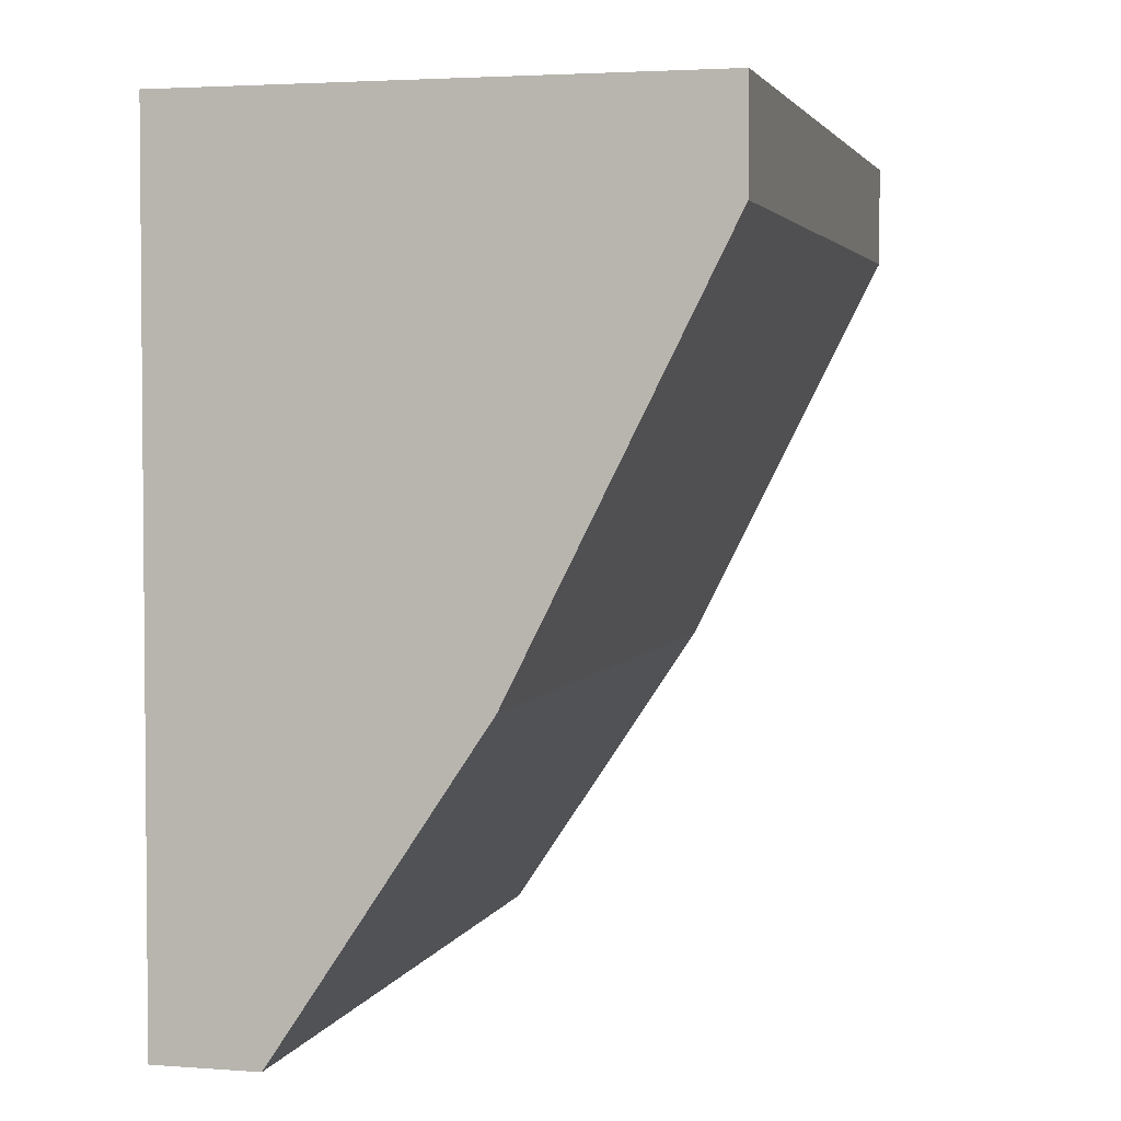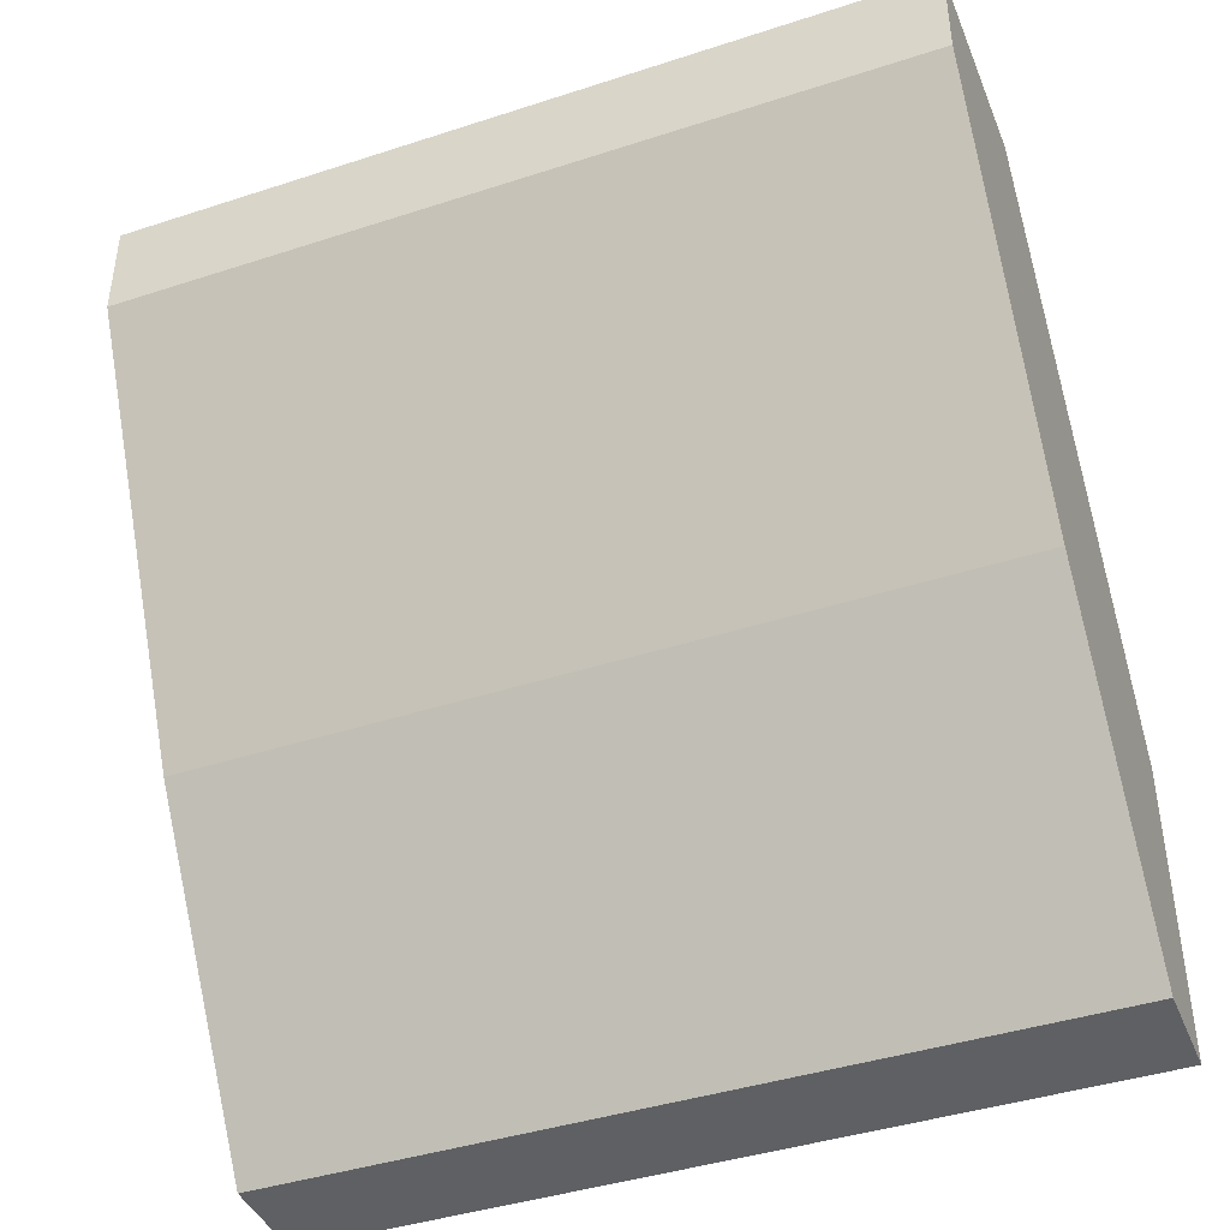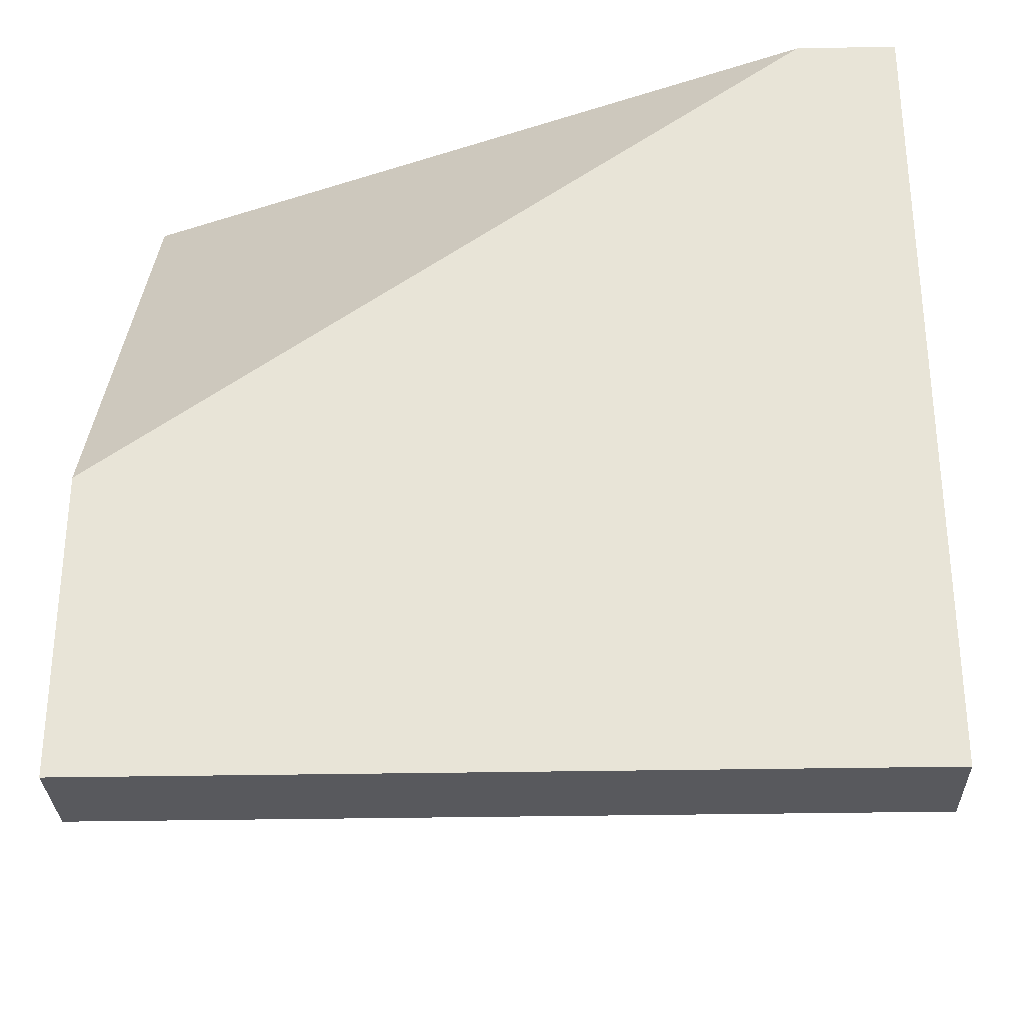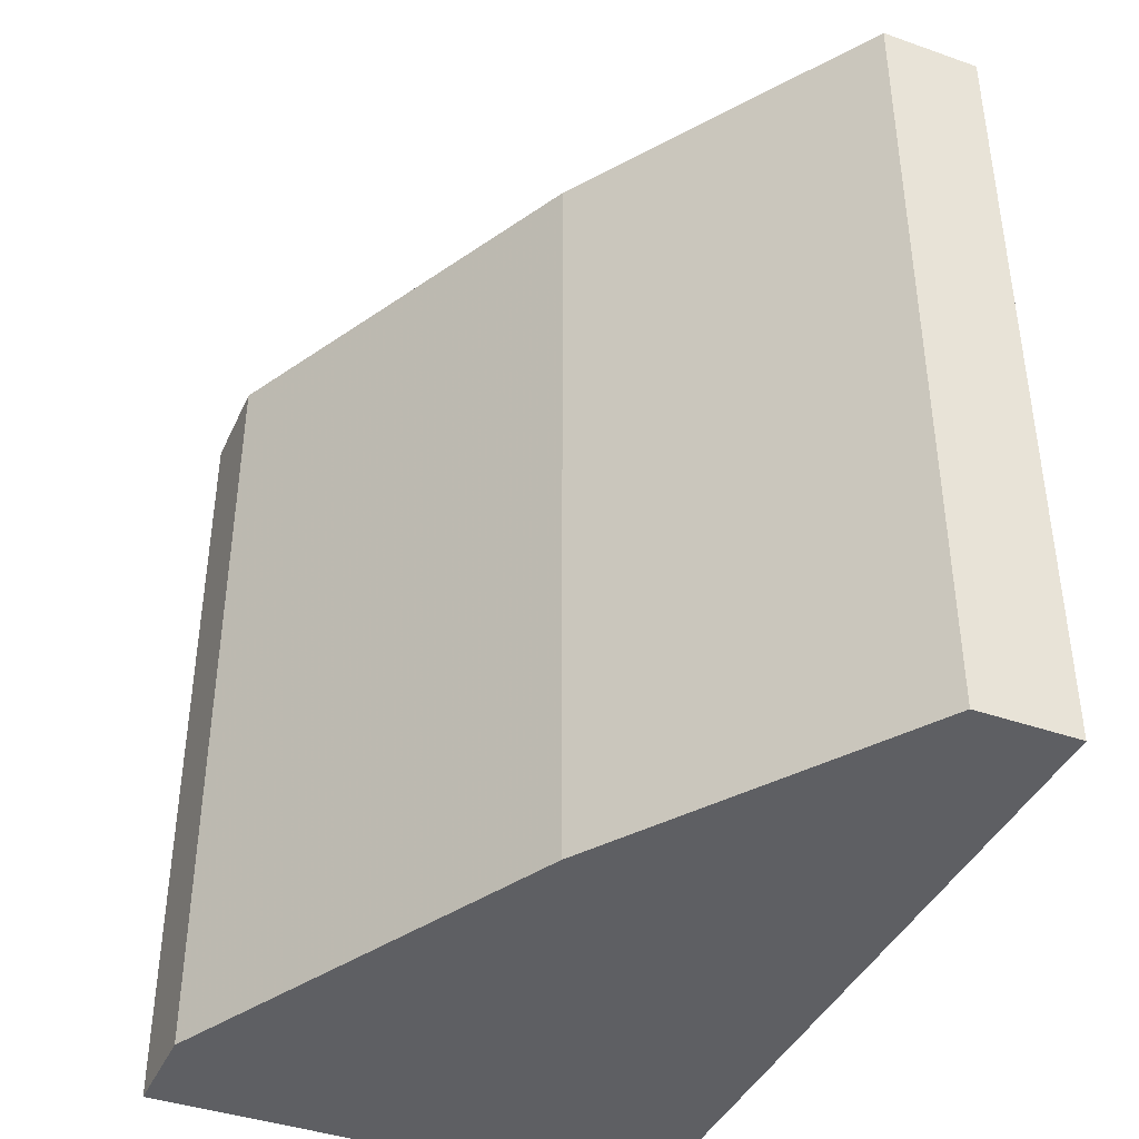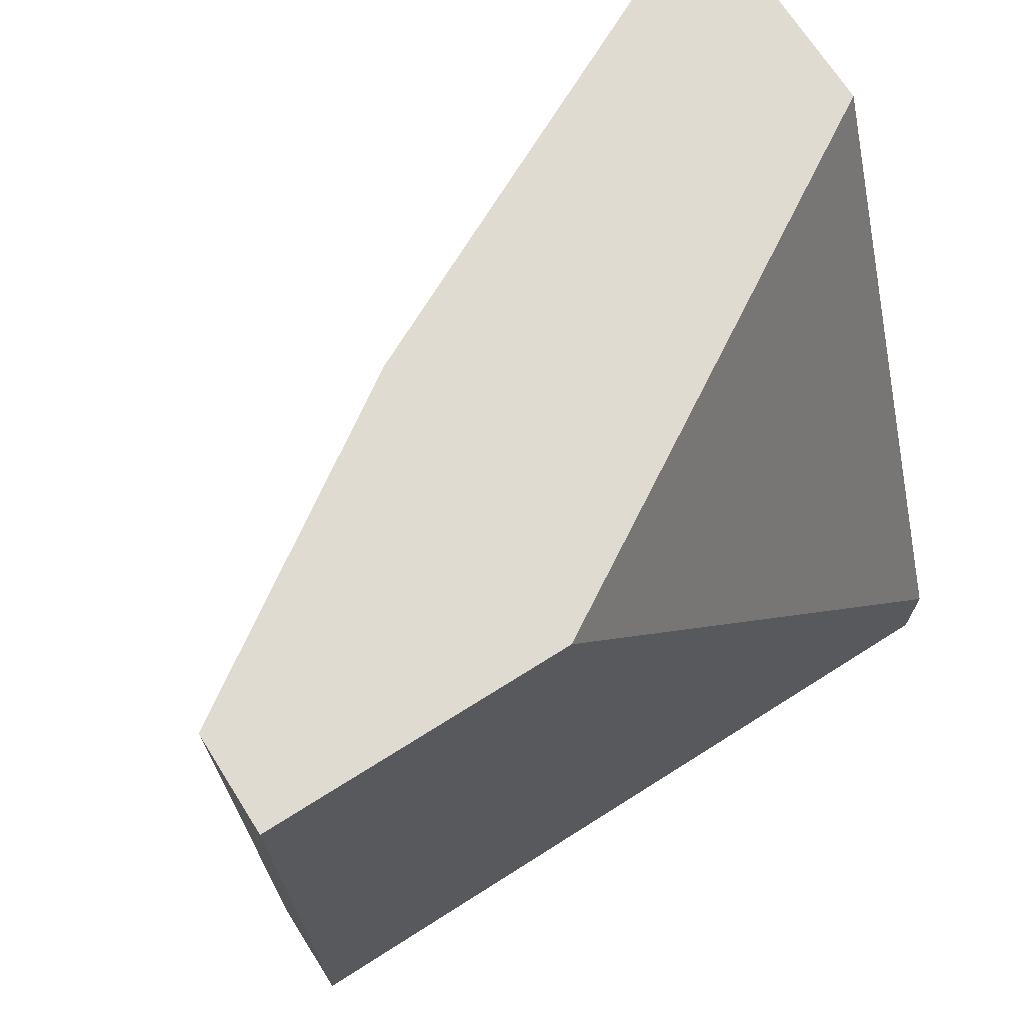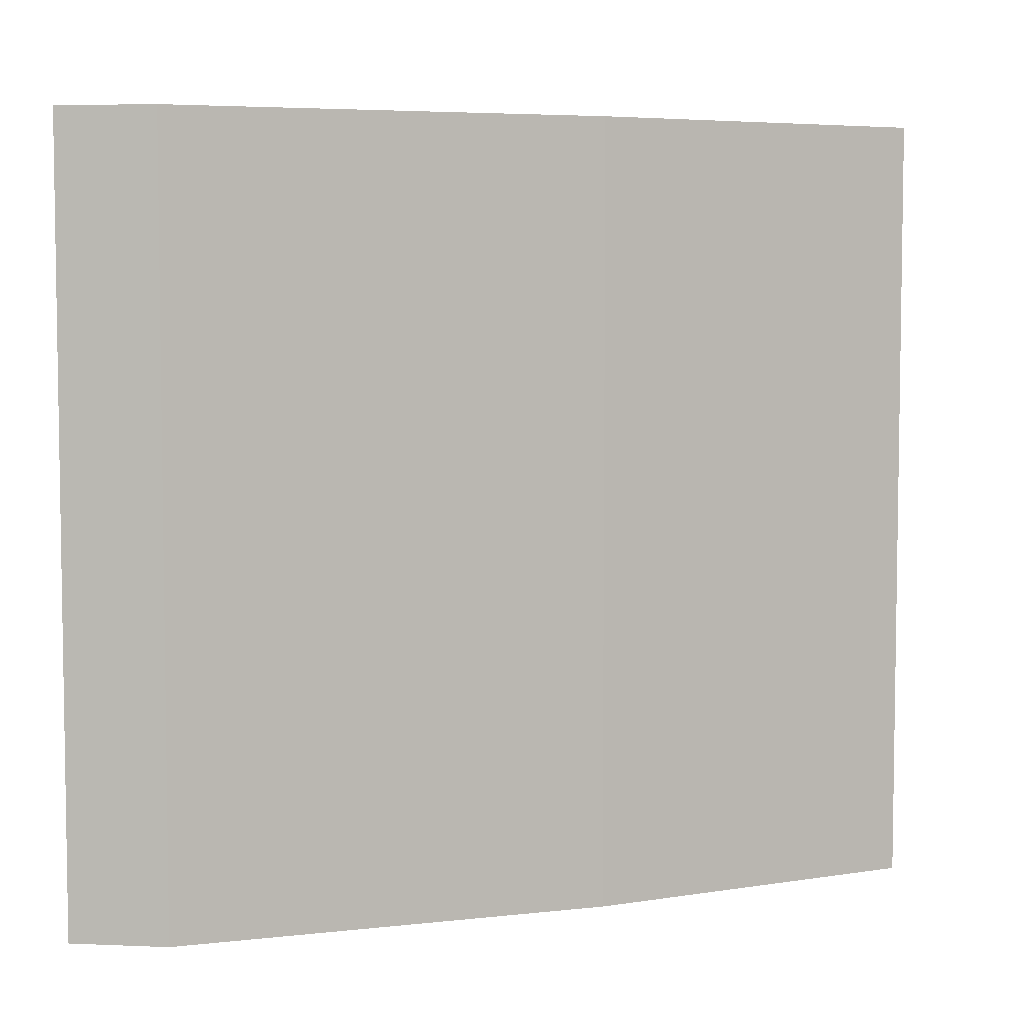
<metadata>
{"format":"obj","ext":"obj","renderer":"f3d","projection":"perspective","resolution":1024,"background":"white","views":[{"elev":3.1,"azim":14.3,"up":"+Z"},{"elev":-42.1,"azim":111.3,"up":"+Z"},{"elev":-29.8,"azim":-88.3,"up":"+Z"},{"elev":-40.6,"azim":156.8,"up":"+Y"},{"elev":69.8,"azim":-122.4,"up":"+Y"},{"elev":5.4,"azim":97.3,"up":"+Y"}]}
</metadata>
<code>
v 0.07191 -0.2218 -0.1082
v 0.02056 -0.304 -0.1801
v 0.02056 -0.2218 -0.1801
v 0.02056 -0.304 -0.09794
v 0.07191 -0.304 -0.09794
v 0.05136 -0.2218 -0.09794
v 0.03083 -0.304 -0.1801
v 0.02056 -0.2218 -0.1493
v 0.03083 -0.2218 -0.1801
v 0.05136 -0.304 -0.1493
v 0.07191 -0.2218 -0.09794
v 0.07191 -0.304 -0.1082
v 0.05136 -0.2218 -0.1493
v 0.02056 -0.2937 -0.09794
f 6 8 14
f 3 2 4
f 4 2 5
f 1 3 6
f 4 5 6
f 2 3 7
f 5 2 7
f 3 4 8
f 6 3 8
f 3 1 9
f 7 3 9
f 7 9 10
f 5 7 10
f 5 1 11
f 1 6 11
f 6 5 11
f 1 5 12
f 10 1 12
f 5 10 12
f 9 1 13
f 10 9 13
f 1 10 13
f 4 6 14
f 8 4 14

</code>
